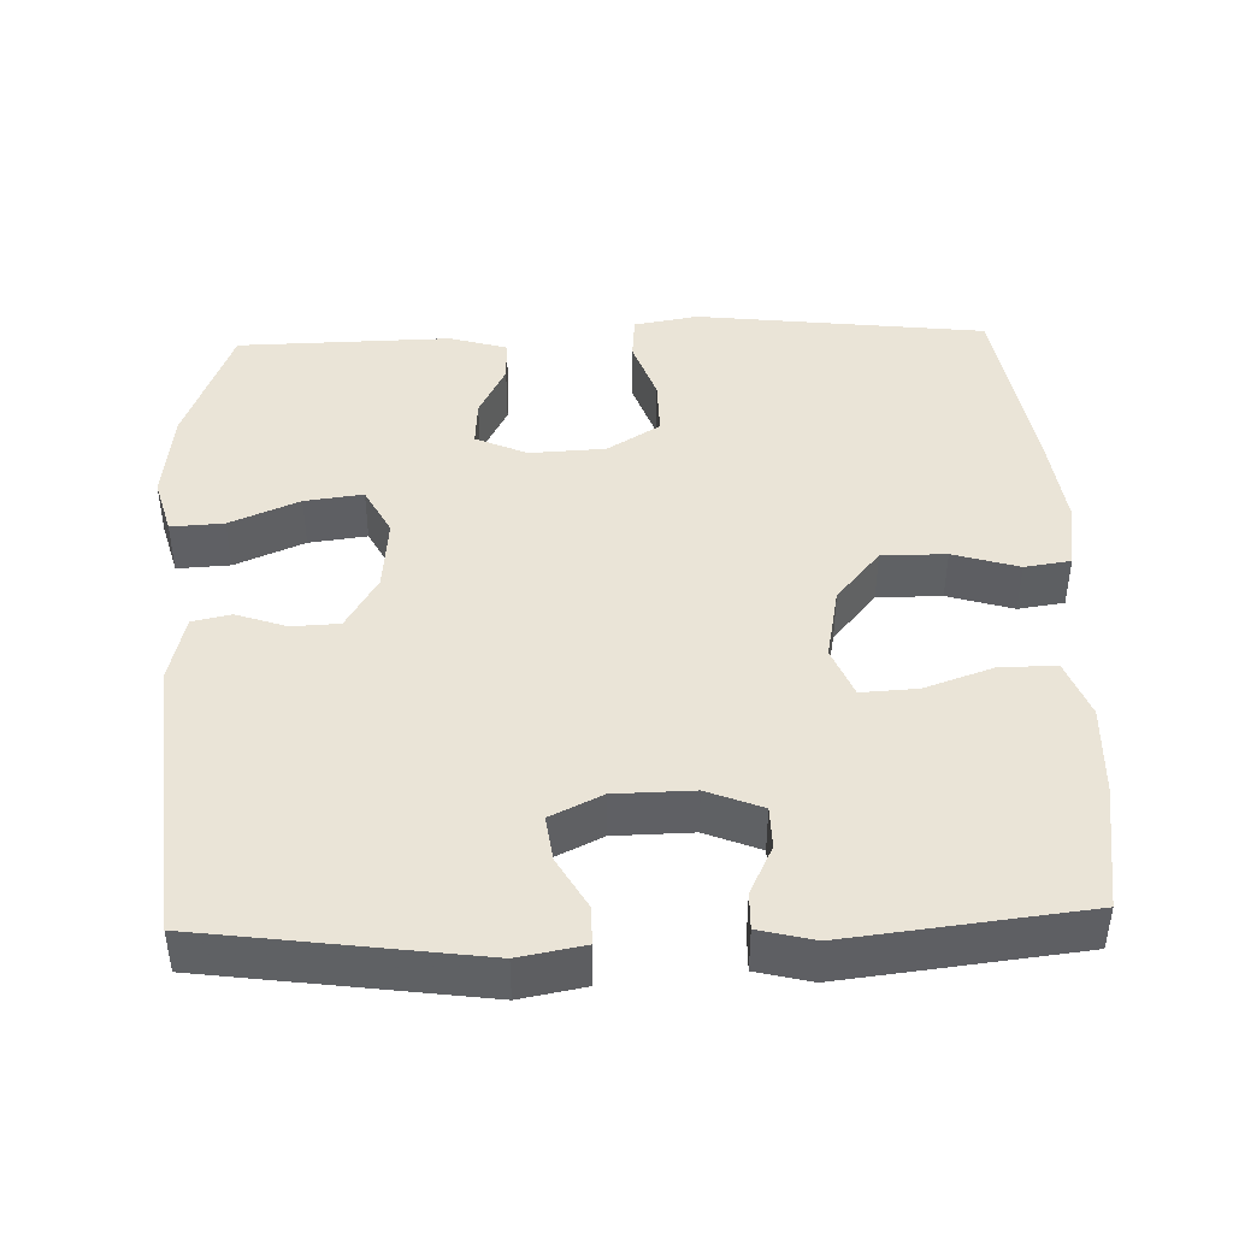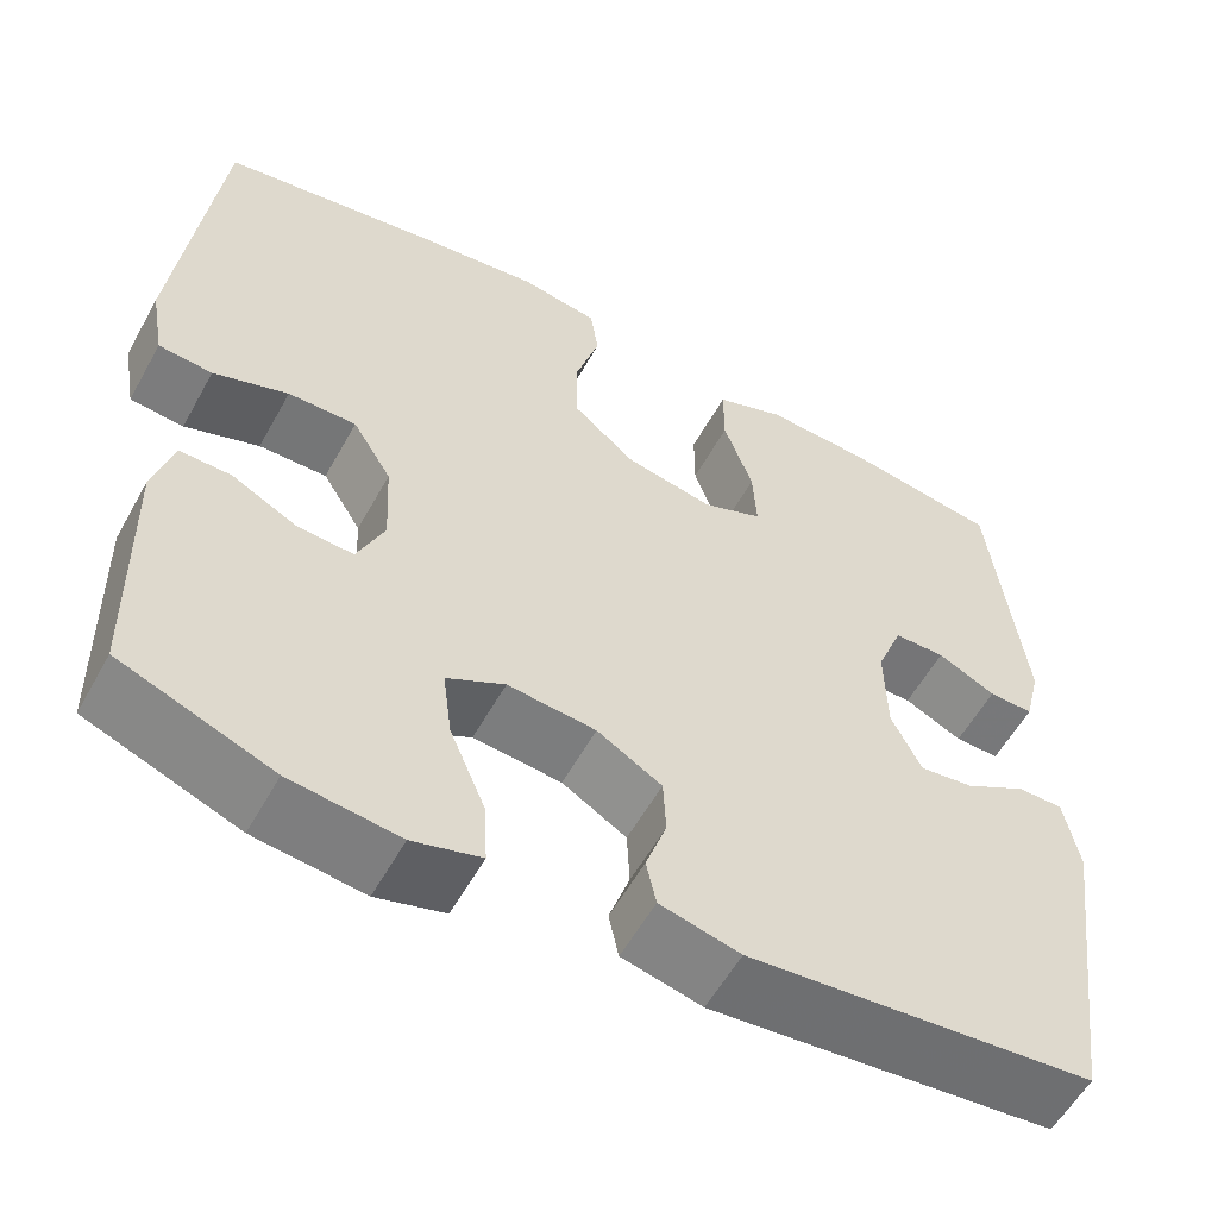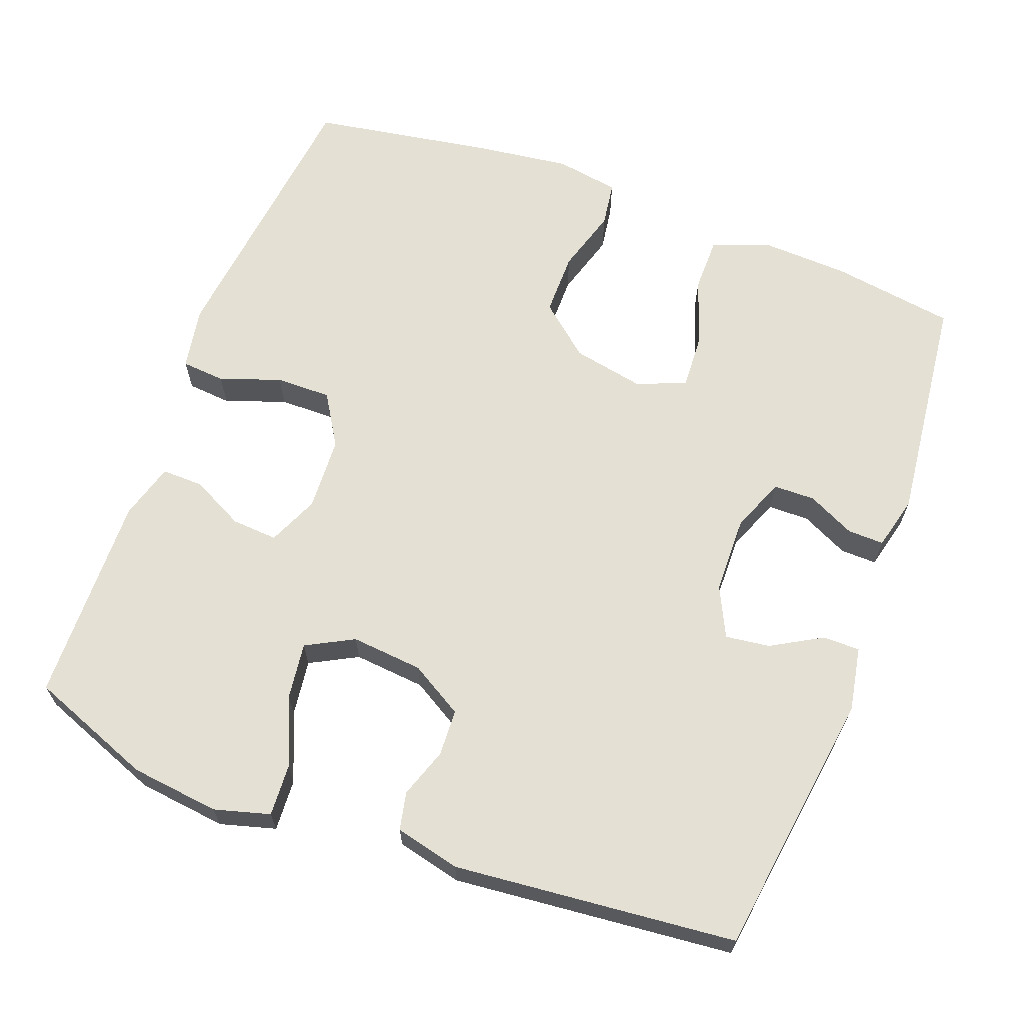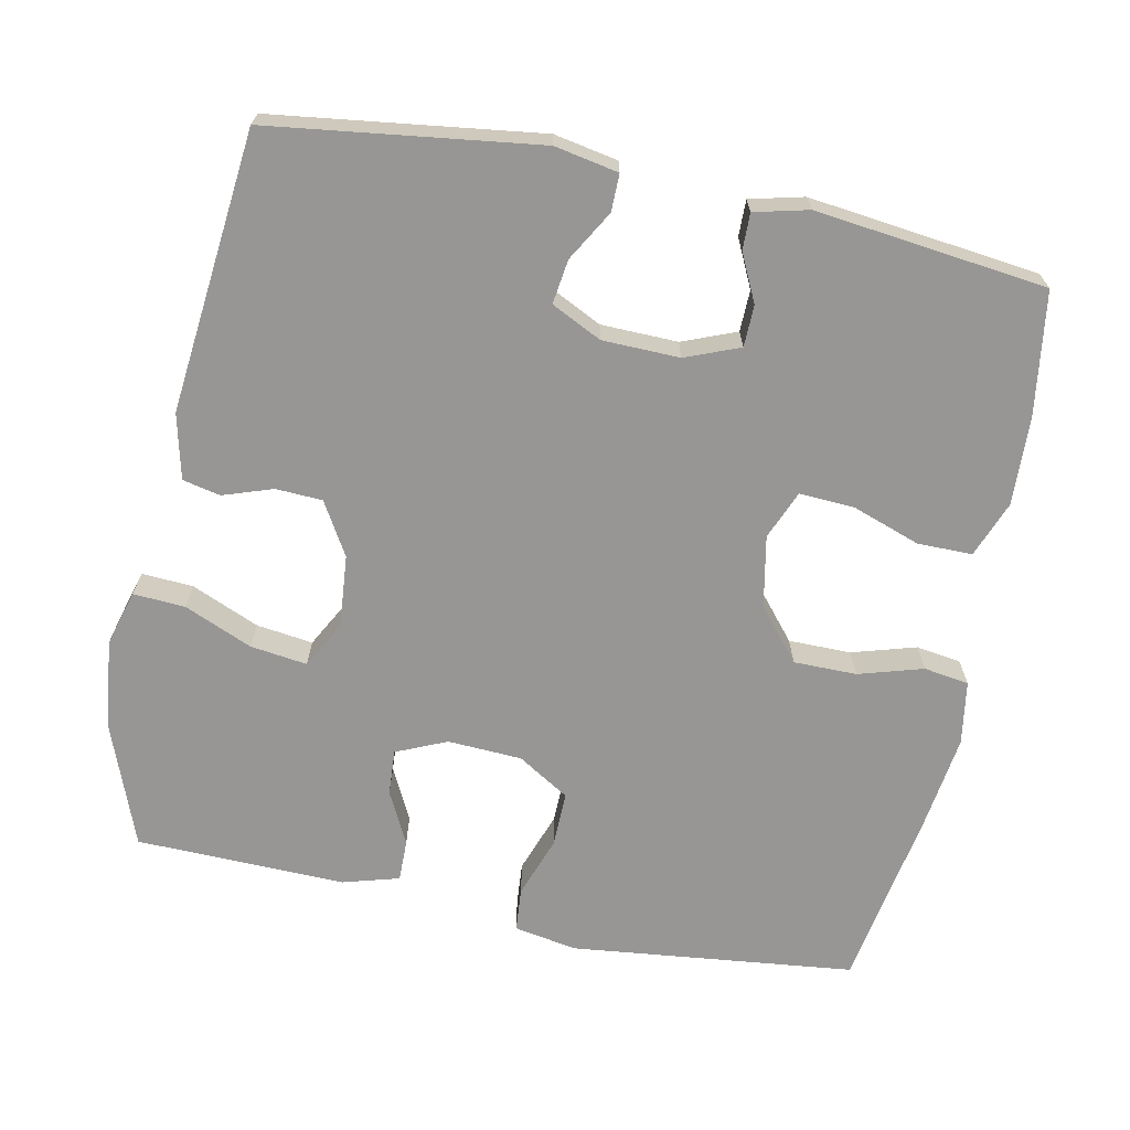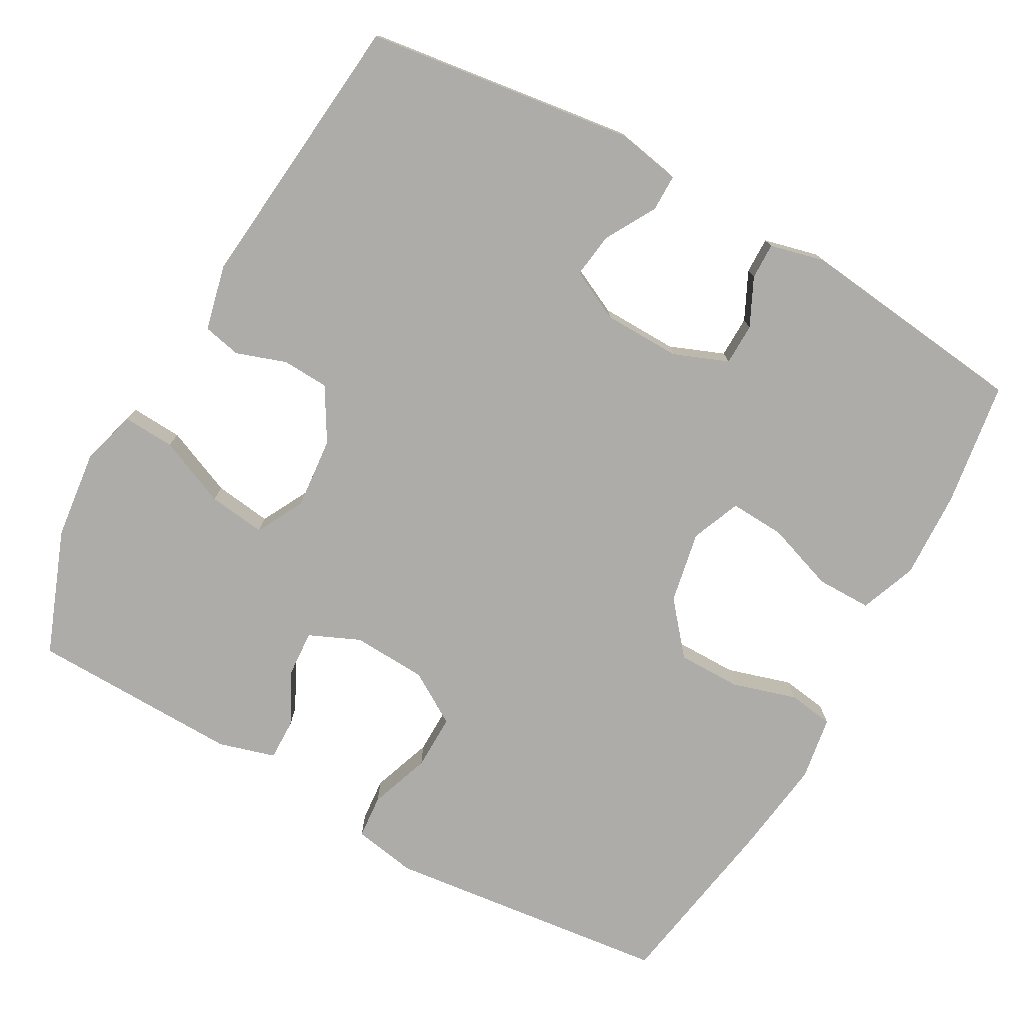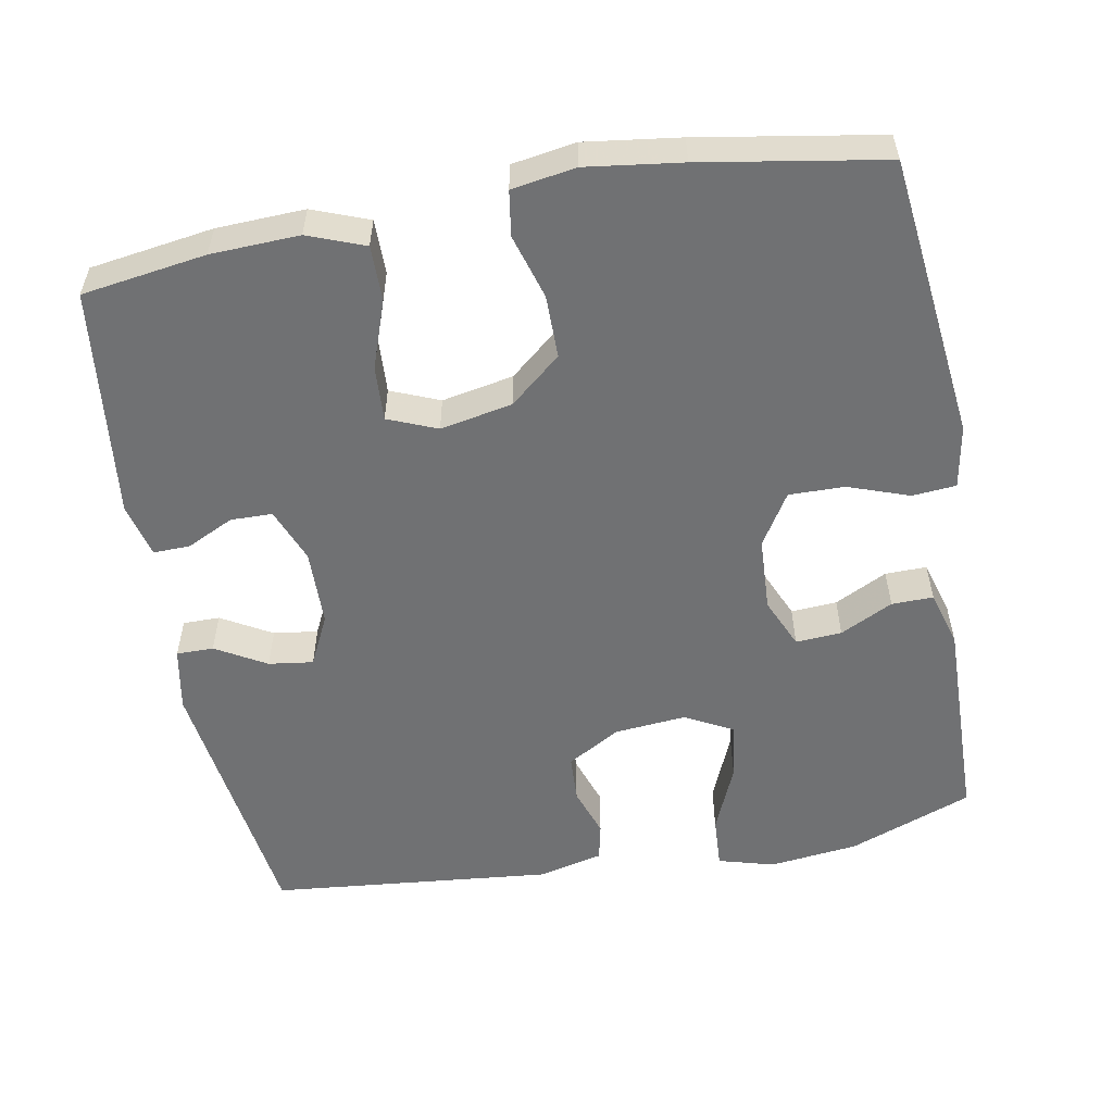
<metadata>
{"format":"obj","ext":"obj","renderer":"f3d","projection":"perspective","resolution":1024,"background":"white","views":[{"elev":43.7,"azim":-91.8,"up":"+Y"},{"elev":-57.0,"azim":151.2,"up":"+Z"},{"elev":65.4,"azim":-159.4,"up":"+Y"},{"elev":-68.0,"azim":-101.7,"up":"+Y"},{"elev":-76.6,"azim":-119.2,"up":"+Y"},{"elev":-55.2,"azim":10.3,"up":"+Y"}]}
</metadata>
<code>
v -0.5 0.07 0.5
v -0.333 0.07 0.525
v -0.214 0.07 0.53
v -0.138 0.07 0.501
v -0.138 0.07 0.427
v -0.17 0.07 0.335
v -0.174 0.07 0.261
v -0.108 0.07 0.234
v -0.011 0.07 0.253
v 0.058 0.07 0.311
v 0.058 0.07 0.396
v 0.032 0.07 0.483
v 0.041 0.07 0.544
v 0.127 0.07 0.558
v 0.255 0.07 0.541
v 0.5 0.07 0.5
v 0.544 0.07 0.116
v 0.529 0.07 0.031
v 0.47 0.07 0.026
v 0.388 0.07 0.055
v 0.313 0.07 0.056
v 0.27 0.07 -0.014
v 0.265 0.07 -0.114
v 0.295 0.07 -0.182
v 0.357 0.07 -0.178
v 0.428 0.07 -0.142
v 0.484 0.07 -0.141
v 0.506 0.07 -0.217
v 0.5 0.07 -0.5
v 0.333 0.07 -0.564
v 0.213 0.07 -0.578
v 0.138 0.07 -0.557
v 0.142 0.07 -0.487
v 0.181 0.07 -0.395
v 0.191 0.07 -0.318
v 0.127 0.07 -0.284
v 0.03 0.07 -0.293
v -0.041 0.07 -0.335
v -0.044 0.07 -0.398
v -0.021 0.07 -0.465
v -0.032 0.07 -0.516
v -0.12 0.07 -0.537
v -0.5 0.07 -0.5
v -0.549 0.07 -0.138
v -0.533 0.07 -0.052
v -0.483 0.07 -0.052
v -0.415 0.07 -0.091
v -0.355 0.07 -0.099
v -0.322 0.07 -0.031
v -0.32 0.07 0.073
v -0.349 0.07 0.146
v -0.405 0.07 0.147
v -0.469 0.07 0.116
v -0.518 0.07 0.115
v -0.536 0.07 0.188
v -0.5 0 0.5
v -0.333 0 0.525
v -0.214 0 0.53
v -0.138 0 0.501
v -0.138 0 0.427
v -0.17 0 0.335
v -0.174 0 0.261
v -0.108 0 0.234
v -0.011 0 0.253
v 0.058 0 0.311
v 0.058 0 0.396
v 0.032 0 0.483
v 0.041 0 0.544
v 0.127 0 0.558
v 0.255 0 0.541
v 0.5 0 0.5
v 0.544 0 0.116
v 0.529 0 0.031
v 0.47 0 0.026
v 0.388 0 0.055
v 0.313 0 0.056
v 0.27 0 -0.014
v 0.265 0 -0.114
v 0.295 0 -0.182
v 0.357 0 -0.178
v 0.428 0 -0.142
v 0.484 0 -0.141
v 0.506 0 -0.217
v 0.5 0 -0.5
v 0.333 0 -0.564
v 0.213 0 -0.578
v 0.138 0 -0.557
v 0.142 0 -0.487
v 0.181 0 -0.395
v 0.191 0 -0.318
v 0.127 0 -0.284
v 0.03 0 -0.293
v -0.041 0 -0.335
v -0.044 0 -0.398
v -0.021 0 -0.465
v -0.032 0 -0.516
v -0.12 0 -0.537
v -0.5 0 -0.5
v -0.549 0 -0.138
v -0.533 0 -0.052
v -0.483 0 -0.052
v -0.415 0 -0.091
v -0.355 0 -0.099
v -0.322 0 -0.031
v -0.32 0 0.073
v -0.349 0 0.146
v -0.405 0 0.147
v -0.469 0 0.116
v -0.518 0 0.115
v -0.536 0 0.188
f 52 53 54 55
f 51 52 55 1
f 44 45 46 47
f 44 47 48
f 43 44 48
f 42 43 48 49
f 39 40 41 42
f 38 39 42 49
f 31 32 33 34
f 31 34 35
f 30 31 35
f 29 30 35
f 28 29 35
f 25 26 27 28
f 24 25 28 35
f 23 24 35 36
f 17 18 19 20
f 17 20 21
f 16 17 21
f 15 16 21 22
f 11 12 13 14
f 10 11 14 15
f 3 4 5 6
f 3 6 7
f 51 1 2 3
f 50 51 3 7
f 37 38 49 50
f 10 15 22 23
f 9 10 23 36
f 8 9 36 37
f 7 8 37 50
f 110 109 108 107
f 56 110 107 106
f 102 101 100 99
f 103 102 99
f 103 99 98
f 104 103 98 97
f 97 96 95 94
f 104 97 94 93
f 89 88 87 86
f 90 89 86
f 90 86 85
f 90 85 84
f 90 84 83
f 83 82 81 80
f 90 83 80 79
f 91 90 79 78
f 75 74 73 72
f 76 75 72
f 76 72 71
f 77 76 71 70
f 69 68 67 66
f 70 69 66 65
f 61 60 59 58
f 62 61 58
f 58 57 56 106
f 62 58 106 105
f 105 104 93 92
f 78 77 70 65
f 91 78 65 64
f 92 91 64 63
f 105 92 63 62
f 1 56 57 2
f 2 57 58 3
f 3 58 59 4
f 4 59 60 5
f 5 60 61 6
f 6 61 62 7
f 7 62 63 8
f 8 63 64 9
f 9 64 65 10
f 10 65 66 11
f 11 66 67 12
f 12 67 68 13
f 13 68 69 14
f 14 69 70 15
f 15 70 71 16
f 16 71 72 17
f 17 72 73 18
f 18 73 74 19
f 19 74 75 20
f 20 75 76 21
f 21 76 77 22
f 22 77 78 23
f 23 78 79 24
f 24 79 80 25
f 25 80 81 26
f 26 81 82 27
f 27 82 83 28
f 28 83 84 29
f 29 84 85 30
f 30 85 86 31
f 31 86 87 32
f 32 87 88 33
f 33 88 89 34
f 34 89 90 35
f 35 90 91 36
f 36 91 92 37
f 37 92 93 38
f 38 93 94 39
f 39 94 95 40
f 40 95 96 41
f 41 96 97 42
f 42 97 98 43
f 43 98 99 44
f 44 99 100 45
f 45 100 101 46
f 46 101 102 47
f 47 102 103 48
f 48 103 104 49
f 49 104 105 50
f 50 105 106 51
f 51 106 107 52
f 52 107 108 53
f 53 108 109 54
f 54 109 110 55
f 55 110 56 1

</code>
